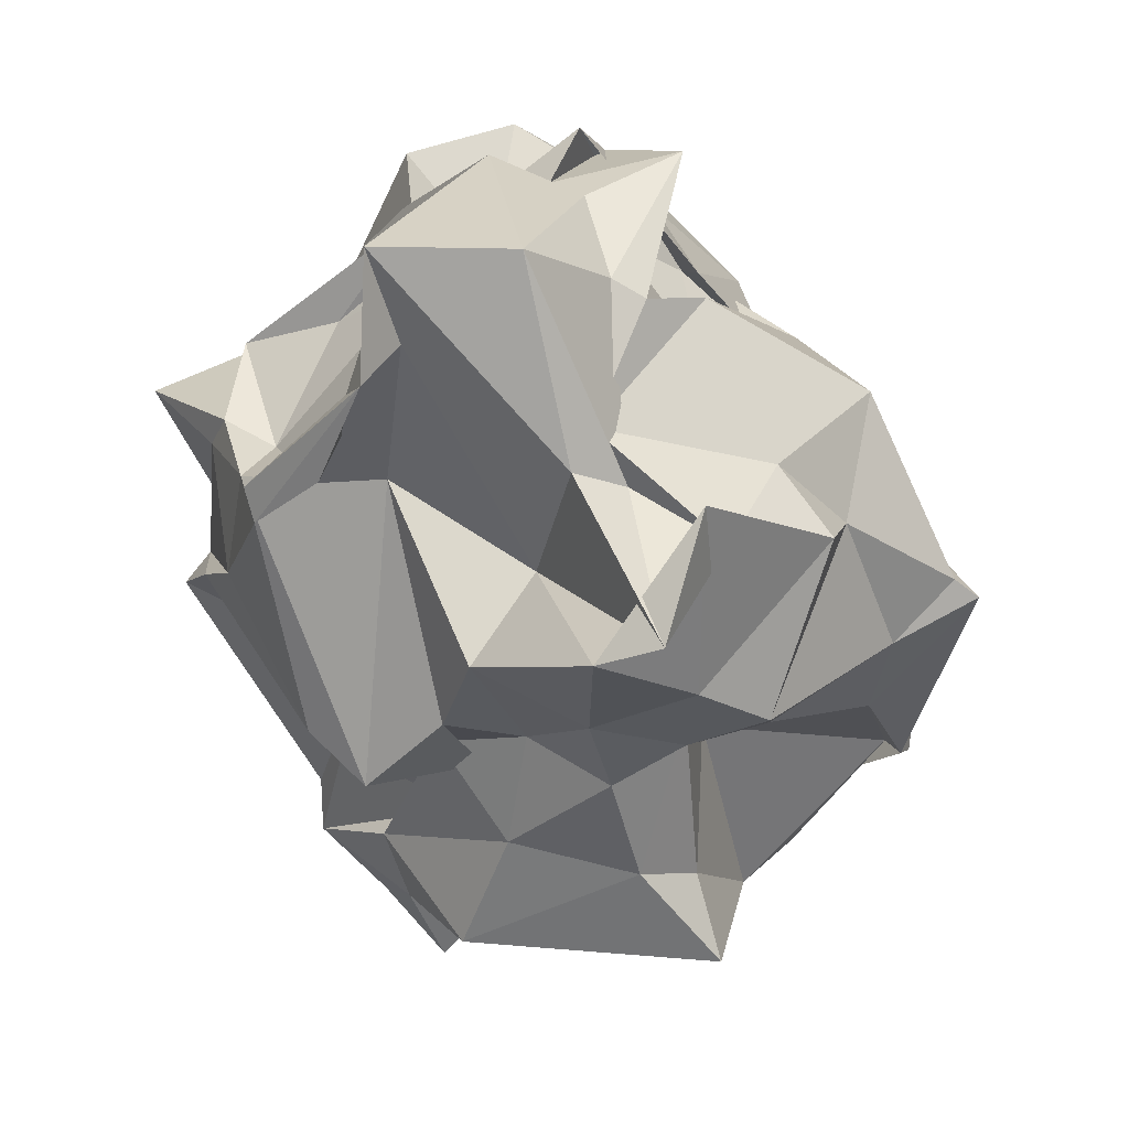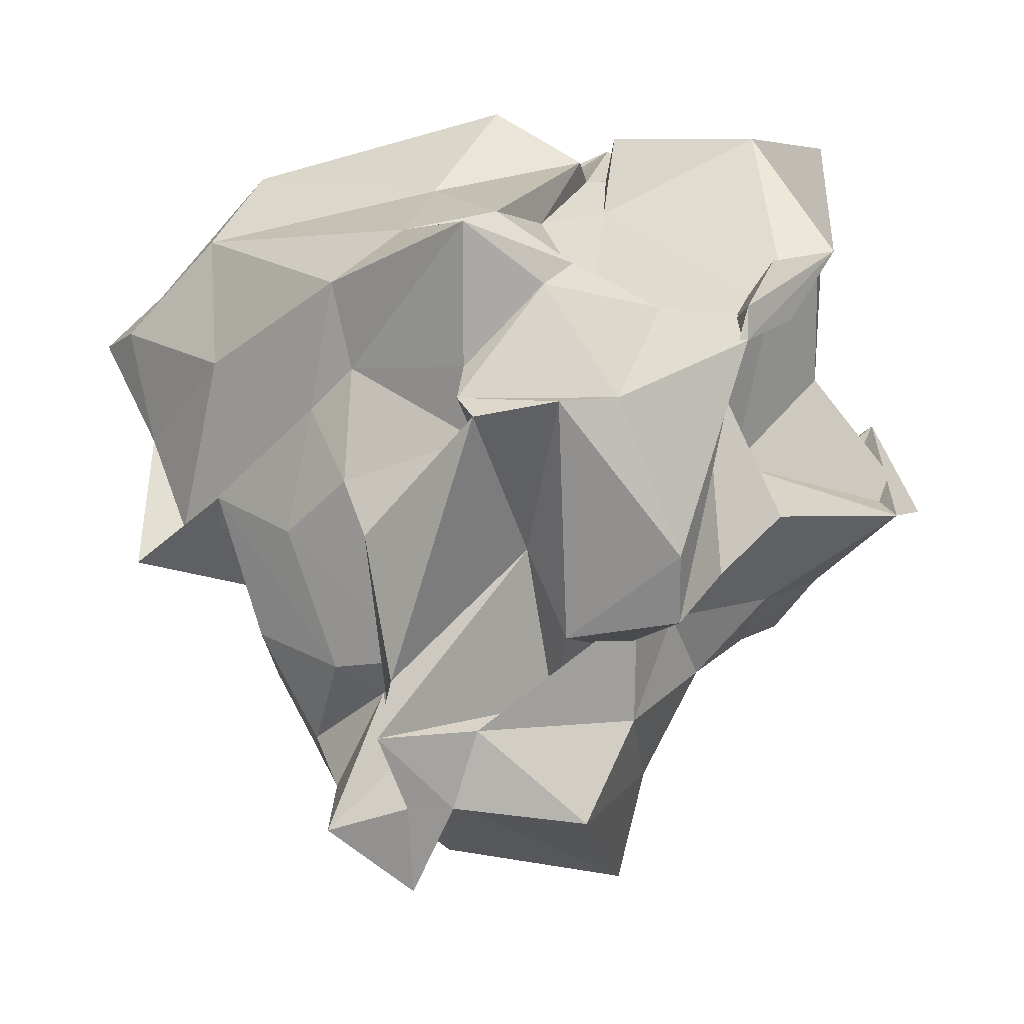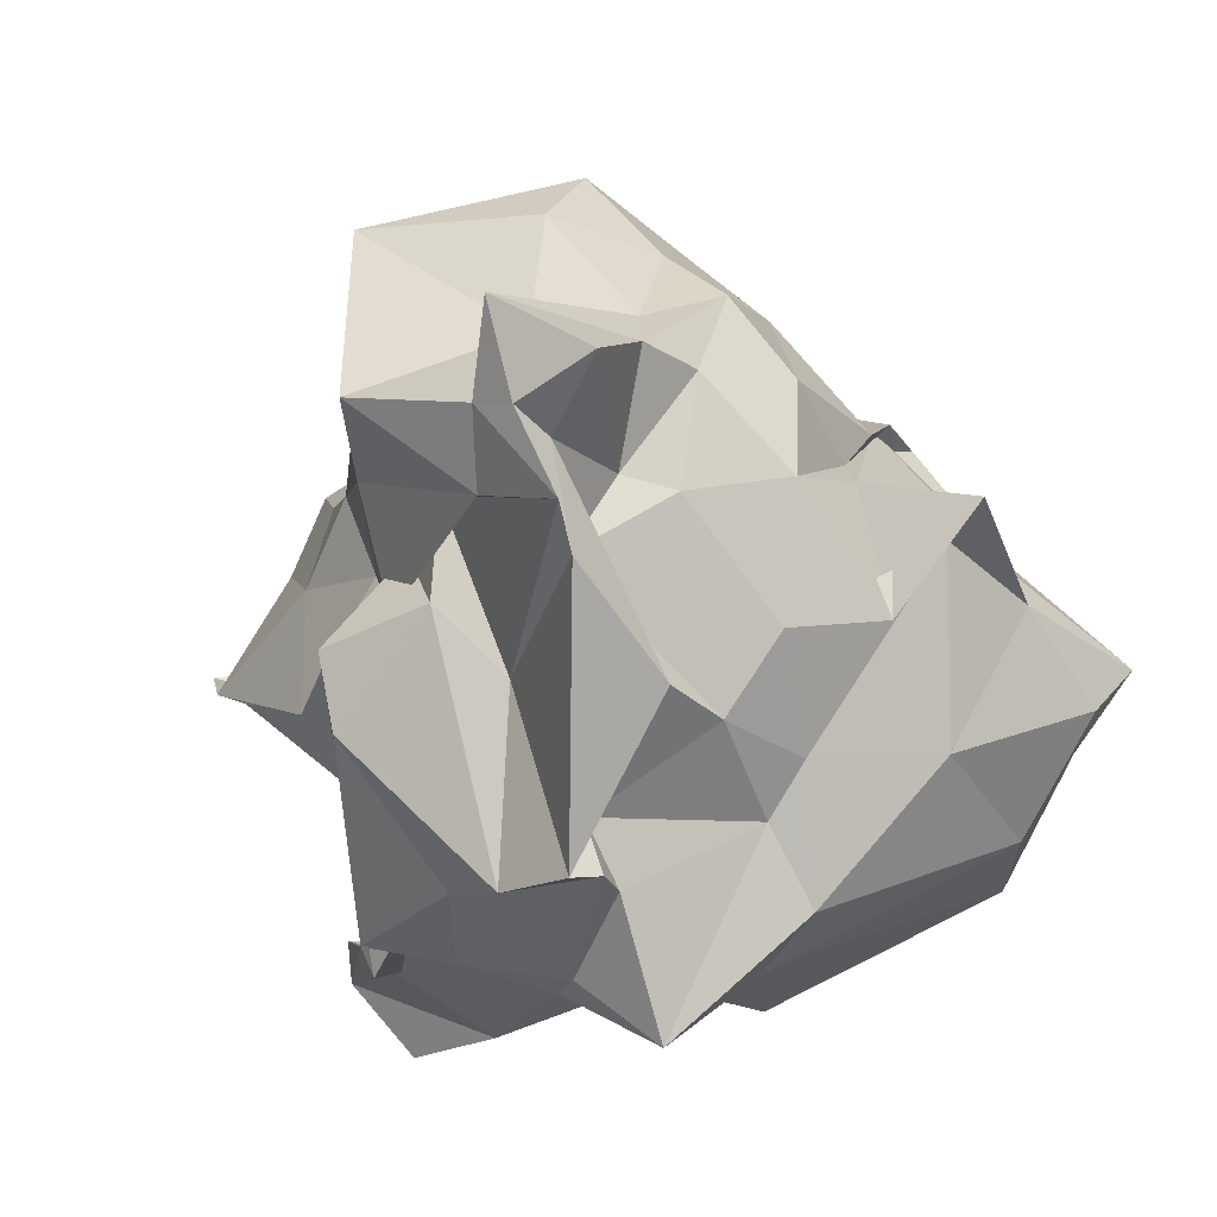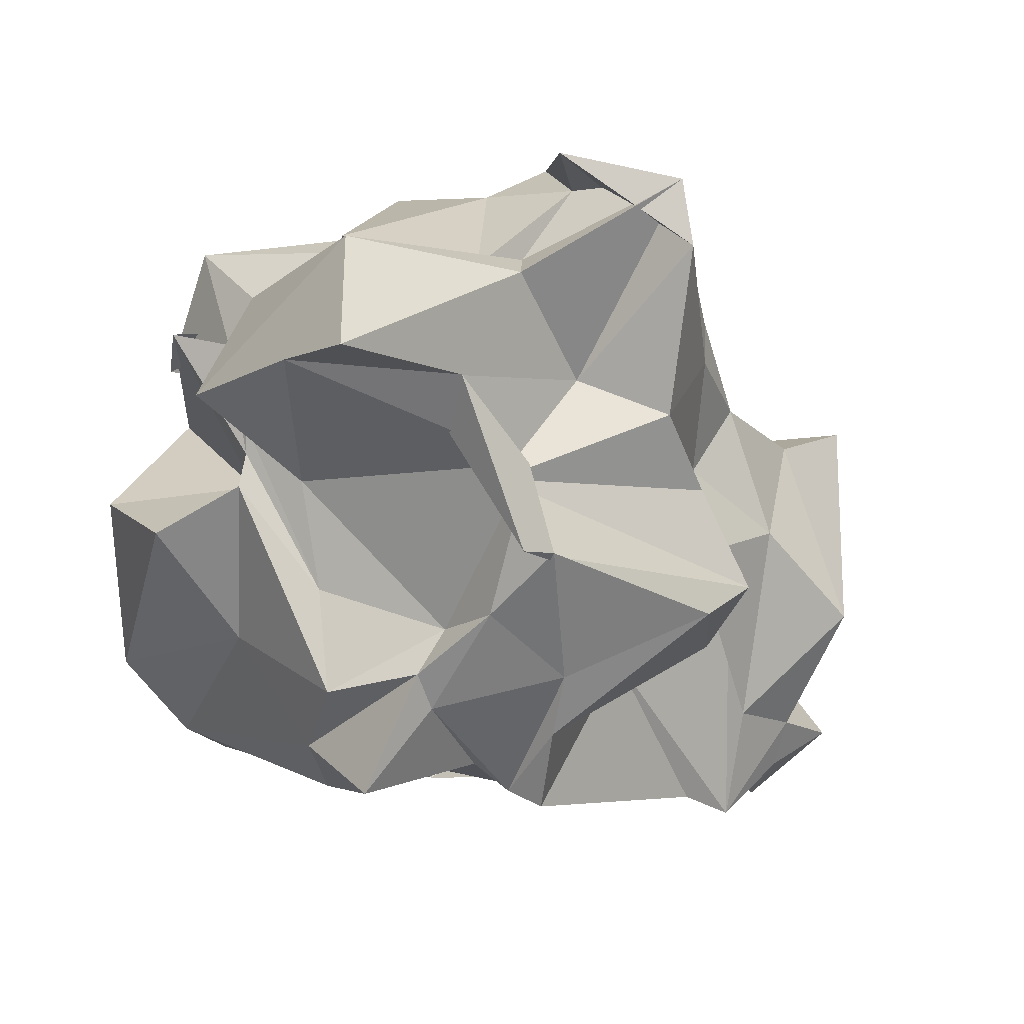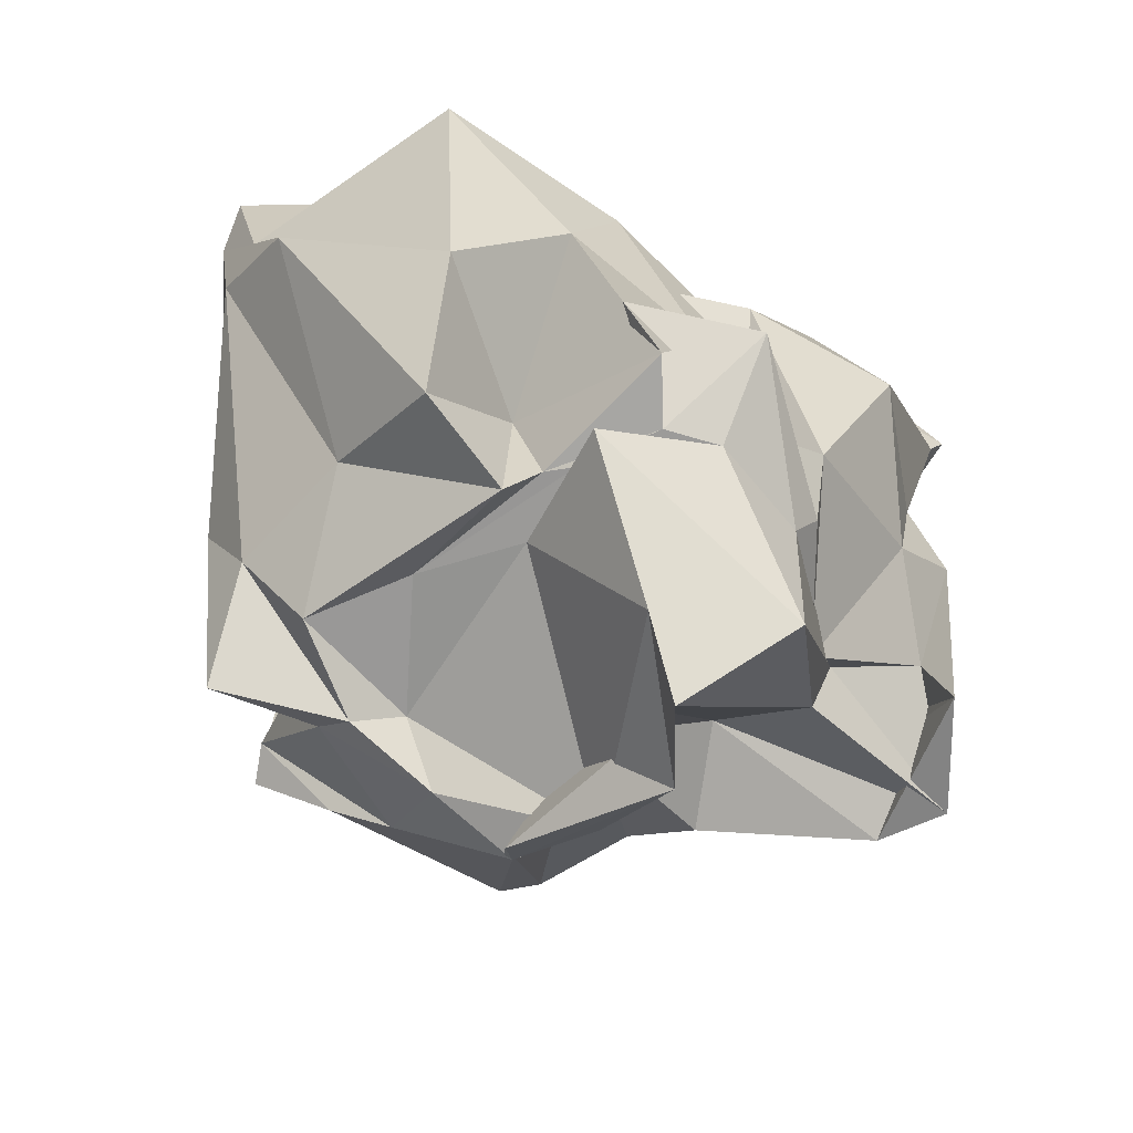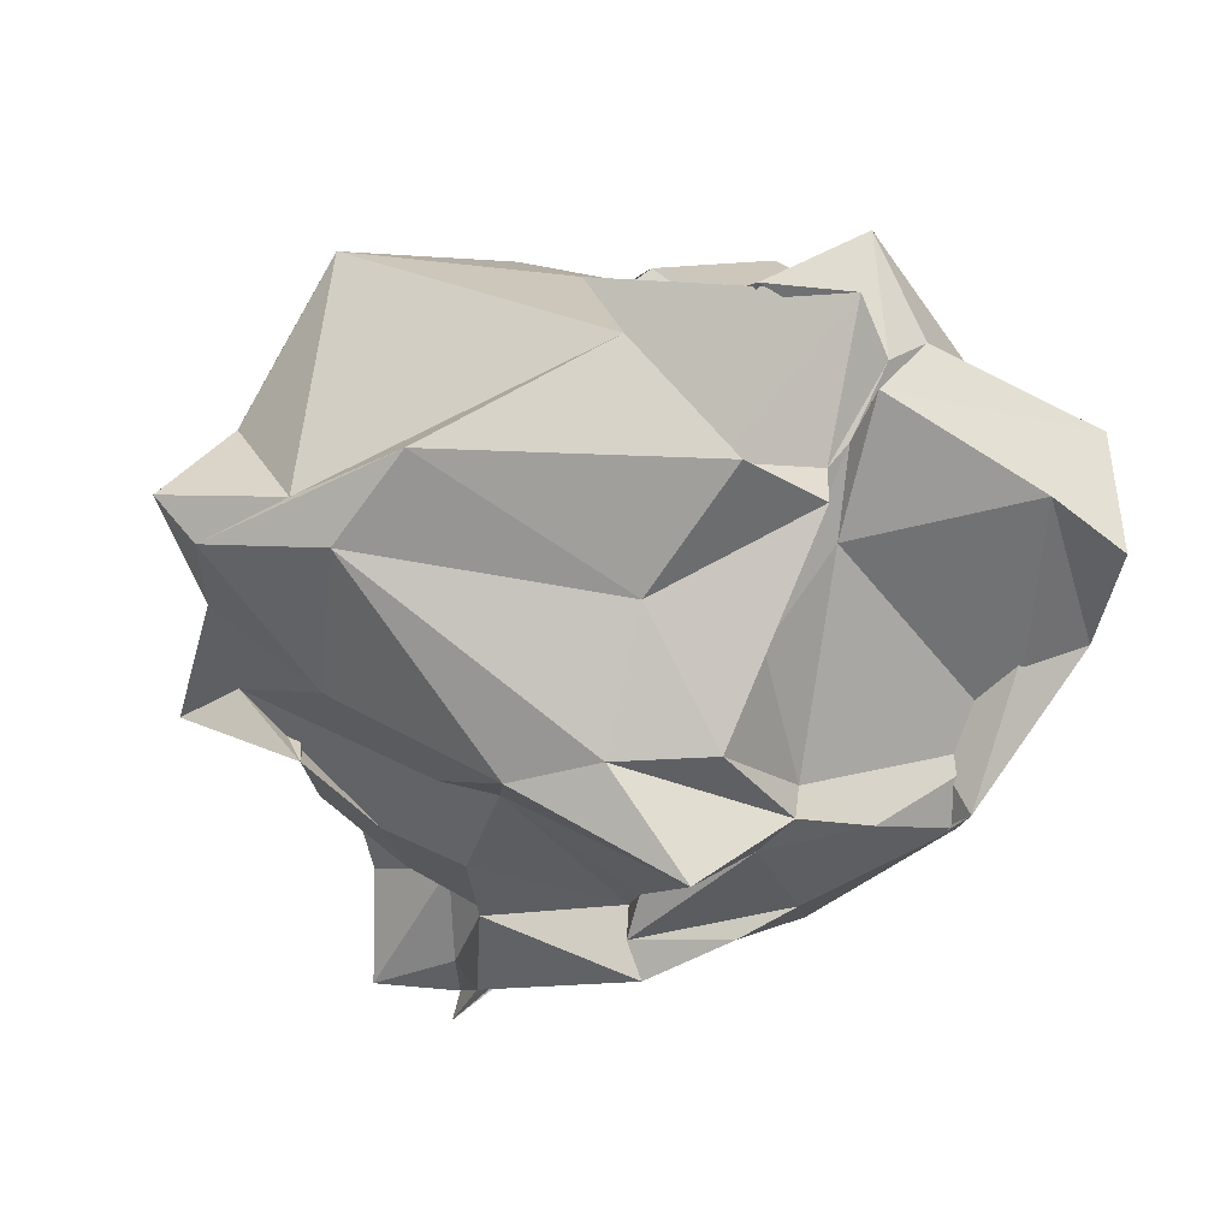
<metadata>
{"format":"obj","ext":"obj","renderer":"f3d","projection":"perspective","resolution":1024,"background":"white","views":[{"elev":11.1,"azim":95.7,"up":"+Z"},{"elev":-17.0,"azim":9.8,"up":"+Z"},{"elev":-52.3,"azim":-156.8,"up":"+Y"},{"elev":-34.9,"azim":64.8,"up":"+Y"},{"elev":55.9,"azim":55.5,"up":"+Z"},{"elev":-38.4,"azim":-13.0,"up":"+Y"}]}
</metadata>
<code>
o Icosphere
v 0.08392 -0.8685 0.1037
v 0.7901 -0.2908 0.9478
v 0.08359 -0.3967 1.031
v -0.9326 -0.3285 -0.2112
v -0.3391 -0.4883 -1.003
v 0.3725 -0.1727 -0.4702
v 0.1507 0.1432 0.8213
v -0.6551 0.2874 0.2907
v -0.448 0.5837 -0.3213
v 0.2559 0.358 -0.7734
v 1.07 0.4121 0.3188
v 0.07103 0.8763 0.101
v -0.08647 -0.825 0.5118
v 0.5733 -0.7322 0.2849
v 0.2344 -0.5493 0.6216
v 0.7954 -0.6776 0.2956
v 0.33 -0.8811 -0.007907
v -0.3726 -0.6329 0.099
v -0.9758 -0.3547 0.4552
v -0.2009 -0.7198 -0.2856
v -0.3418 -0.4245 -0.555
v -0.1673 -0.6854 -0.81
v 0.9222 0.1009 0.3624
v 0.8284 -0.1464 -0.1155
v 0.3371 0.06339 1.107
v 0.5348 0.09405 0.9584
v -0.8533 0.08258 0.2852
v -0.7612 0.2095 0.8308
v -0.5155 0.1038 -0.6669
v -0.6187 -0.02132 -0.2029
v 0.4128 -0.1074 -0.6597
v -0.107 -0.07679 -0.8596
v 0.854 0.1419 0.4558
v 0.00024 0.5197 0.5271
v -0.6617 0.3424 0.1035
v -0.2258 0.5883 -0.8224
v 0.6733 0.352 -0.3294
v 0.009842 0.5836 0.569
v 0.5217 0.7201 0.186
v -0.2079 0.6386 0.1958
v -0.1168 0.8953 -0.5331
v 0.1526 0.7858 -0.3502
v 0.1153 -1.05 0.4254
v 0.8937 -0.4829 0.3269
v 0.3122 -0.3484 0.8866
v 1.008 -0.3637 0.5631
v 0.2806 -0.4519 -0.5106
v -0.2464 -0.7067 0.1788
v -0.9174 -0.2788 0.1576
v 0.09835 -0.787 -0.06174
v -0.2223 -0.3772 -0.6193
v 0.2114 -0.2347 -0.6317
v 0.9826 -0.3552 0.8727
v 1.136 0.1703 -0.03372
v 0.103 -0.182 0.7767
v 0.391 0.316 1.055
v -0.8726 -0.1222 0.1342
v -0.8301 0.2112 0.5055
v -0.3745 -0.2523 -0.8416
v -0.6841 0.09894 -0.1787
v 0.4458 -0.2777 -0.395
v 0.2956 0.4242 -0.9952
v 0.6984 0.2529 0.7346
v -0.3188 0.2681 0.4803
v -0.439 0.4765 -0.09186
v -0.112 0.4644 -0.909
v 0.8844 0.3909 -0.1543
v 0.3068 0.3511 0.578
v 0.3109 0.9871 0.01249
v -0.2839 0.5003 0.1291
v -0.2755 0.5614 -0.5287
v 0.1757 0.3642 -0.4086
v -0.05952 -0.5601 0.7349
v 0.2908 -0.8646 0.3185
v 0.3749 -0.3272 0.7364
v 0.5763 -0.438 -0.4791
v 0.07814 -0.9234 0.001842
v -0.8119 -0.2994 -0.109
v -0.5957 -0.3795 0.8918
v -0.1612 -0.4972 -0.8402
v -0.6594 -0.495 -0.09012
v -0.125 -0.5081 -0.9577
v 1.195 0.3322 0.02346
v 0.6691 -0.2332 -0.2954
v 0.1272 0.1064 1.045
v 0.3844 -0.151 1.044
v -0.814 0.09447 0.2209
v -0.1807 -0.1548 1.094
v -0.5367 0.3207 -0.4296
v -0.654 -0.1685 -0.2482
v 0.3971 0.2234 -0.7388
v -0.1405 -0.3505 -1.145
v 0.9065 0.4567 0.2006
v 0.007535 0.2927 0.7348
v -0.6165 0.37 0.08908
v -0.3861 0.5512 -0.5139
v 0.4467 0.3377 -0.3208
v 0.02546 0.7797 0.3347
v 0.7145 0.6927 0.1851
v -0.1224 0.5564 0.1294
v -0.1395 0.9509 -0.003451
v 0.2901 1.048 -0.03566
v 0.3482 0.8399 -0.1429
v 0.7555 0.5515 -0.243
v 0.3555 0.5415 -0.3481
v -0.04074 0.8731 -0.5235
v -0.1471 0.8321 -0.5177
v -0.2223 0.7448 -0.6158
v -0.3316 0.6513 0.004297
v -0.5271 0.4641 -0.05458
v -0.3327 0.4653 0.1705
v 0.08291 0.7331 0.3099
v -0.1792 0.5889 0.4114
v -0.07921 0.4097 0.6626
v 0.3417 0.7717 0.4786
v 0.5523 0.3832 0.7231
v 0.6804 0.559 0.3506
v 0.76 0.1274 -0.2725
v 0.514 -0.04845 -0.3597
v 0.5582 0.1638 -0.4666
v -0.1733 0.2895 -0.9278
v -0.3509 -0.08263 -0.8049
v -0.383 0.2798 -0.7214
v -0.7007 0.2989 -0.05466
v -0.6436 0.3788 -0.001735
v -0.7098 0.3868 0.1021
v -0.3323 0.4222 0.6778
v -0.2239 0.2073 0.8764
v 0.1464 0.3419 0.7433
v 0.7186 0.1722 0.7825
v 0.9724 -0.001681 0.8693
v 0.8376 0.223 0.3177
v 0.2995 -0.2398 -0.9622
v 0.05126 -0.4815 -0.7551
v -0.02172 -0.426 -0.9454
v -0.6042 -0.02563 -0.4716
v -0.4459 -0.2011 -0.6937
v -0.5715 -0.3394 -0.4348
v -0.9138 -0.0594 0.507
v -1.077 -0.2426 0.4643
v -0.8008 -0.3477 0.6469
v 0.4342 0.000721 0.9812
v 0.3157 -0.2415 0.8741
v 0.3618 -0.1799 0.8978
v 0.6935 -0.004195 0.08828
v 0.8758 -0.2914 0.6424
v 0.6501 -0.3632 0.2957
v 0.1871 -0.5078 -0.281
v 0.1292 -0.9791 -0.07025
v -0.1346 -0.6827 -0.6631
v -0.07496 -0.5418 -0.574
v -0.2634 -0.6951 -0.1281
v -0.4465 -0.5626 -0.2159
v -0.6623 -0.5648 0.2709
v -0.2782 -0.8197 0.3792
v -0.7083 -0.4829 0.6624
v 0.5967 -0.573 -0.3395
v 0.7902 -0.6551 0.2099
v 0.4693 -0.7923 0.02527
v 0.1563 -0.8021 0.5554
v 0.3593 -0.8165 0.3892
v 0.3893 -0.682 0.3278
f 1 74 43
f 2 44 46
f 1 43 48
f 1 48 50
f 1 50 77
f 2 46 53
f 3 45 55
f 4 49 57
f 5 51 59
f 6 52 61
f 2 53 86
f 3 55 88
f 4 57 90
f 5 59 92
f 6 61 84
f 7 63 68
f 8 64 70
f 9 65 71
f 10 66 72
f 11 67 99
f 39 103 69
f 39 104 103
f 37 97 105
f 42 106 102
f 42 107 106
f 36 96 108
f 41 109 101
f 41 110 109
f 35 95 111
f 40 112 100
f 40 113 112
f 34 94 114
f 38 115 98
f 38 116 115
f 33 93 117
f 24 118 54
f 24 119 118
f 31 91 120
f 32 121 62
f 32 122 121
f 29 89 123
f 30 124 60
f 30 125 124
f 27 87 126
f 28 127 58
f 28 128 127
f 25 85 129
f 26 130 56
f 26 131 130
f 23 83 132
f 31 133 91
f 31 134 133
f 22 82 135
f 29 136 89
f 29 137 136
f 21 81 138
f 27 139 87
f 27 140 139
f 19 79 141
f 25 142 85
f 25 143 142
f 15 75 144
f 23 145 83
f 23 146 145
f 16 76 147
f 17 148 47
f 17 149 148
f 20 80 150
f 20 151 80
f 20 152 151
f 18 78 153
f 18 154 78
f 18 155 154
f 13 73 156
f 16 157 76
f 16 158 157
f 14 74 159
f 13 160 73
f 13 161 160
f 14 44 162
f 162 75 15
f 162 44 75
f 44 2 75
f 160 162 15
f 160 161 162
f 161 14 162
f 73 45 3
f 73 160 45
f 160 15 45
f 159 77 17
f 159 74 77
f 74 1 77
f 157 159 17
f 157 158 159
f 158 14 159
f 76 47 6
f 76 157 47
f 157 17 47
f 156 79 19
f 156 73 79
f 73 3 79
f 154 156 19
f 154 155 156
f 155 13 156
f 78 49 4
f 78 154 49
f 154 19 49
f 153 81 21
f 153 78 81
f 78 4 81
f 151 153 21
f 151 152 153
f 152 18 153
f 80 51 5
f 80 151 51
f 151 21 51
f 150 82 22
f 150 80 82
f 80 5 82
f 148 150 22
f 148 149 150
f 149 20 150
f 47 52 6
f 47 148 52
f 148 22 52
f 147 84 24
f 147 76 84
f 76 6 84
f 145 147 24
f 145 146 147
f 146 16 147
f 83 54 11
f 83 145 54
f 145 24 54
f 144 86 26
f 144 75 86
f 75 2 86
f 142 144 26
f 142 143 144
f 143 15 144
f 85 56 7
f 85 142 56
f 142 26 56
f 141 88 28
f 141 79 88
f 79 3 88
f 139 141 28
f 139 140 141
f 140 19 141
f 87 58 8
f 87 139 58
f 139 28 58
f 138 90 30
f 138 81 90
f 81 4 90
f 136 138 30
f 136 137 138
f 137 21 138
f 89 60 9
f 89 136 60
f 136 30 60
f 135 92 32
f 135 82 92
f 82 5 92
f 133 135 32
f 133 134 135
f 134 22 135
f 91 62 10
f 91 133 62
f 133 32 62
f 132 93 33
f 132 83 93
f 83 11 93
f 130 132 33
f 130 131 132
f 131 23 132
f 56 63 7
f 56 130 63
f 130 33 63
f 129 94 34
f 129 85 94
f 85 7 94
f 127 129 34
f 127 128 129
f 128 25 129
f 58 64 8
f 58 127 64
f 127 34 64
f 126 95 35
f 126 87 95
f 87 8 95
f 124 126 35
f 124 125 126
f 125 27 126
f 60 65 9
f 60 124 65
f 124 35 65
f 123 96 36
f 123 89 96
f 89 9 96
f 121 123 36
f 121 122 123
f 122 29 123
f 62 66 10
f 62 121 66
f 121 36 66
f 120 97 37
f 120 91 97
f 91 10 97
f 118 120 37
f 118 119 120
f 119 31 120
f 54 67 11
f 54 118 67
f 118 37 67
f 117 99 39
f 117 93 99
f 93 11 99
f 115 117 39
f 115 116 117
f 116 33 117
f 98 69 12
f 98 115 69
f 115 39 69
f 114 68 38
f 114 94 68
f 94 7 68
f 112 114 38
f 112 113 114
f 113 34 114
f 100 98 12
f 100 112 98
f 112 38 98
f 111 70 40
f 111 95 70
f 95 8 70
f 109 111 40
f 109 110 111
f 110 35 111
f 101 100 12
f 101 109 100
f 109 40 100
f 108 71 41
f 108 96 71
f 96 9 71
f 106 108 41
f 106 107 108
f 107 36 108
f 102 101 12
f 102 106 101
f 106 41 101
f 105 72 42
f 105 97 72
f 97 10 72
f 103 105 42
f 103 104 105
f 104 37 105
f 69 102 12
f 69 103 102
f 103 42 102
f 99 104 39
f 99 67 104
f 67 37 104
f 72 107 42
f 72 66 107
f 66 36 107
f 71 110 41
f 71 65 110
f 65 35 110
f 70 113 40
f 70 64 113
f 64 34 113
f 68 116 38
f 68 63 116
f 63 33 116
f 84 119 24
f 84 61 119
f 61 31 119
f 92 122 32
f 92 59 122
f 59 29 122
f 90 125 30
f 90 57 125
f 57 27 125
f 88 128 28
f 88 55 128
f 55 25 128
f 86 131 26
f 86 53 131
f 53 23 131
f 61 134 31
f 61 52 134
f 52 22 134
f 59 137 29
f 59 51 137
f 51 21 137
f 57 140 27
f 57 49 140
f 49 19 140
f 55 143 25
f 55 45 143
f 45 15 143
f 53 146 23
f 53 46 146
f 46 16 146
f 77 149 17
f 77 50 149
f 50 20 149
f 50 152 20
f 50 48 152
f 48 18 152
f 48 155 18
f 48 43 155
f 43 13 155
f 46 158 16
f 46 44 158
f 44 14 158
f 43 161 13
f 43 74 161
f 74 14 161

</code>
